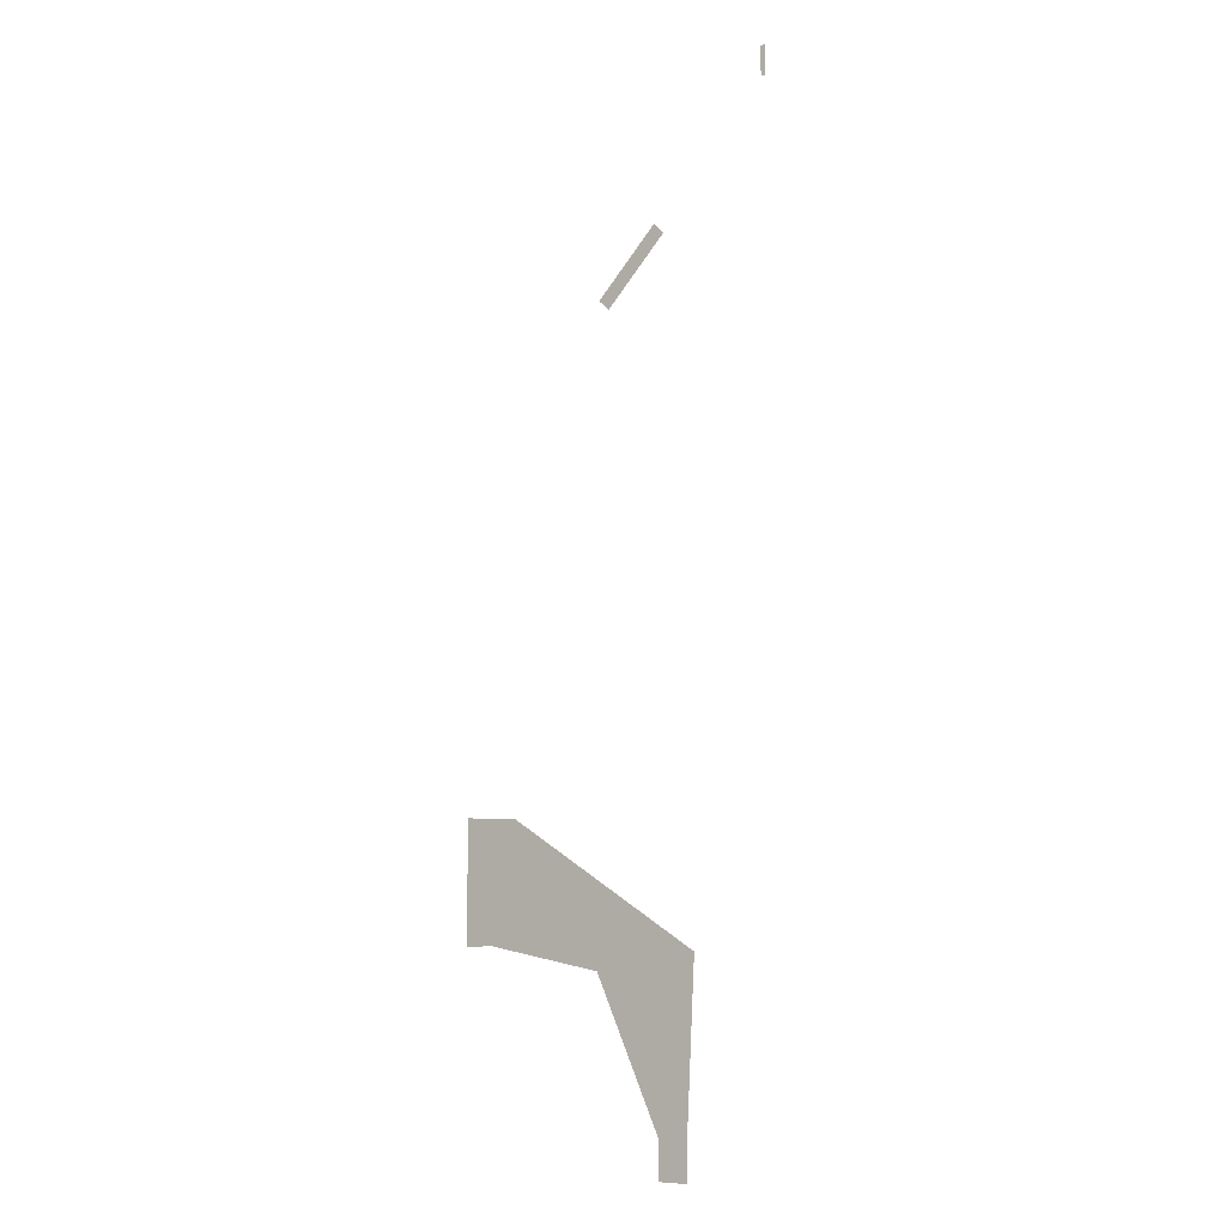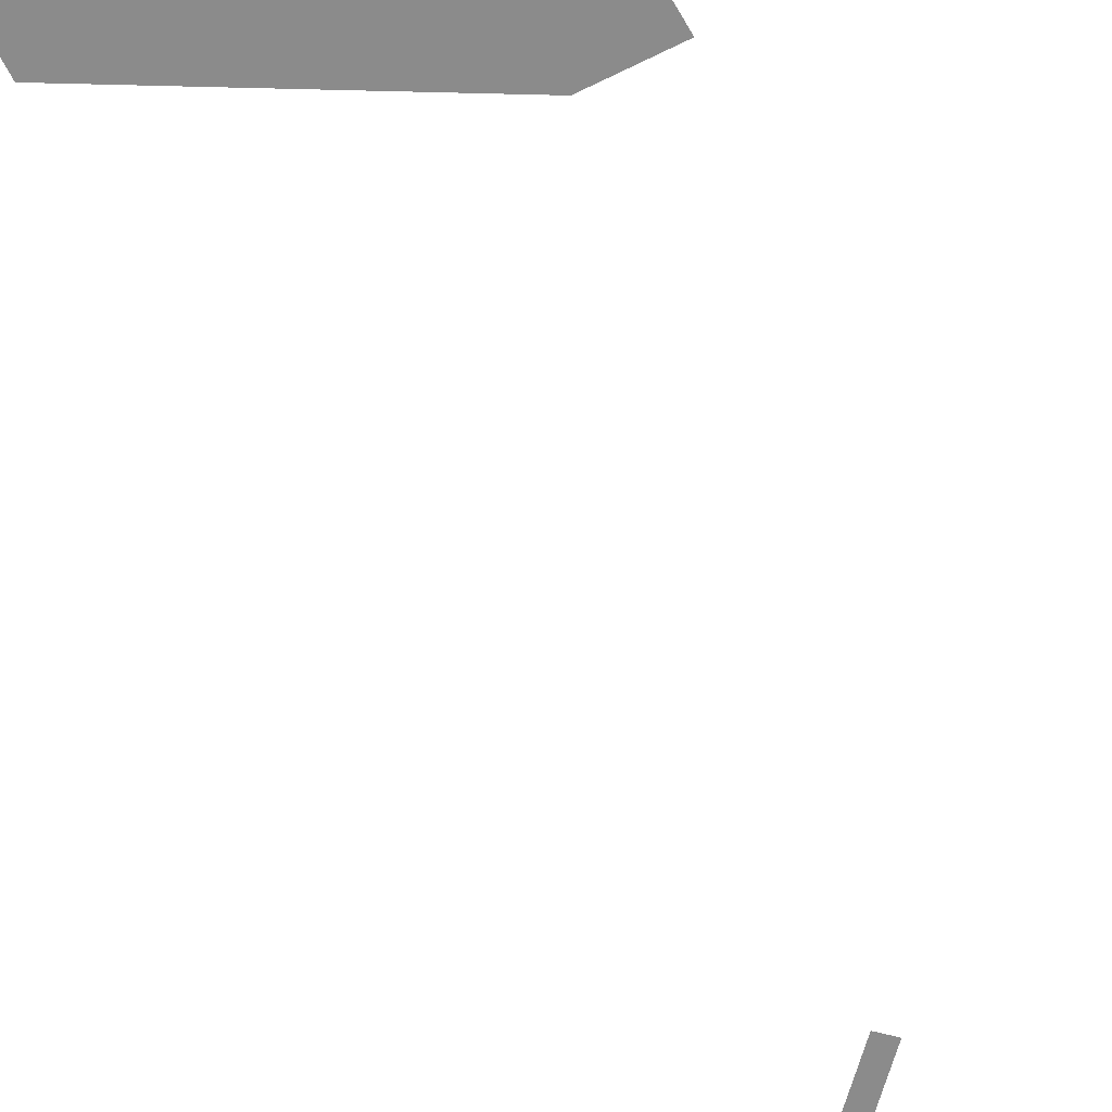
<metadata>
{"format":"obj","ext":"obj","renderer":"f3d","projection":"perspective","resolution":1024,"background":"white","views":[{"elev":-8.3,"azim":-143.7,"up":"+Y"},{"elev":-63.9,"azim":29.7,"up":"+Z"}]}
</metadata>
<code>
o polygon0.003
v 2874 -6354 0.000757
v 2506 -4881 0.000582
v 1309 -6639 0.000791
v -28.45 -6412 0.000764
v 424.7 -8465 0.001009
v 113.5 -8465 0.001009
v 111.2 -8862 0.001056
v 79.27 -8918 0.001063
v 457 -8918 0.001063
v 424.7 -8862 0.001056
v 3237 -4841 0.000577
v 3188 -4845 0.000578
v 3235 -6376 0.00076
v 3201 -6372 0.00076
v 456 -8465 0.001009
v 78.28 -8465 0.001009
v 488.1 2005 -0.000239
v 481.9 1999 -0.000238
v 1285 1209 -0.000144
v 1279 1203 -0.000143
v 360.2 1879 -0.000224
v 1157 1082 -0.000129
v -1010 3828 -0.000456
v -1025 3828 -0.000456
v -1010 3464 -0.000413
v -1025 3464 -0.000413
v -1057 3828 -0.000456
v -1057 3464 -0.000413
v 353.3 1871 -0.000223
v 1150 1075 -0.000128
v -1072 3828 -0.000456
v -1072 3464 -0.000413
f 3 2 1
f 4 2 3
f 5 4 3
f 6 4 5
f 7 6 5
f 8 6 7
f 9 8 7
f 10 5 9
f 7 5 10
f 9 7 10
f 13 12 11
f 14 12 13
f 14 2 12
f 1 2 14
f 15 5 3
f 9 5 15
f 6 16 4
f 8 16 6
f 19 18 17
f 20 18 19
f 20 21 18
f 22 21 20
f 25 24 23
f 26 24 25
f 26 27 24
f 28 27 26
f 21 30 29
f 22 30 21
f 27 32 31
f 28 32 27

</code>
